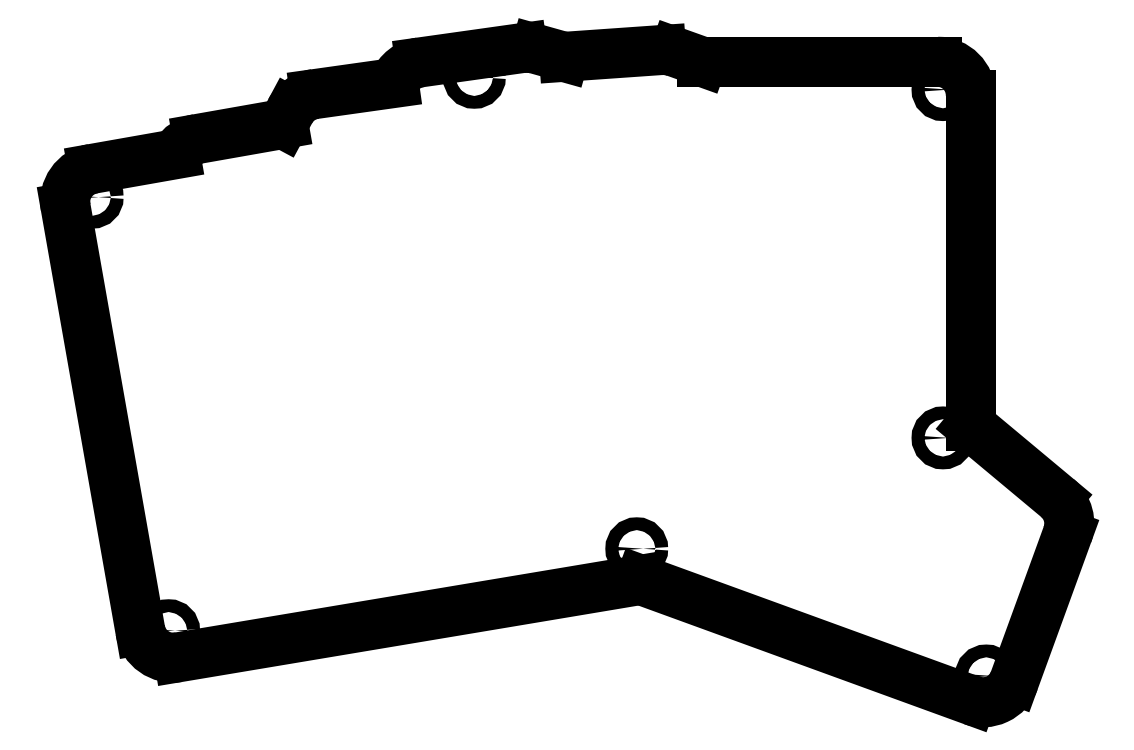
<metadata>
{"format":"dxf","ext":"dxf","renderer":"ezdxf+matplotlib","layout":"modelspace","background":"white","min_lineweight":24,"dpi":150}
</metadata>
<code>
0
SECTION
2
ENTITIES
0
LINE
8
0
10
36.59
20
-161.8
11
23.22
21
-85.93
0
ARC
8
0
10
29.13
20
-84.89
40
6
50
100
51
190
0
LINE
8
0
10
28.08
20
-78.98
11
42.88
21
-76.37
0
ARC
8
0
10
47.98
20
-79.53
40
6
50
460
51
508.2
0
LINE
8
0
10
46.94
20
-73.62
11
62.29
21
-70.91
0
LINE
8
0
10
62.29
20
-70.91
11
63.49
21
-68.68
0
ARC
8
0
10
68.78
20
-71.52
40
6
50
458
51
151.8
0
LINE
8
0
10
67.94
20
-65.57
11
82.11
21
-63.58
0
ARC
8
0
10
87.67
20
-65.83
40
6
50
458
51
518
0
LINE
8
0
10
86.83
20
-59.89
11
105.2
21
-57.31
0
ARC
8
0
10
106
20
-63.26
40
6
50
434.3
51
98
0
LINE
8
0
10
107.6
20
-57.48
11
112.7
21
-58.89
0
LINE
8
0
10
112.7
20
-58.89
11
130.1
21
-57.68
0
ARC
8
0
10
130.5
20
-63.66
40
6
50
430.3
51
94
0
LINE
8
0
10
132.5
20
-58.01
11
137.4
21
-59.77
0
LINE
8
0
10
137.4
20
-59.77
11
179.6
21
-59.77
0
ARC
8
0
10
179.6
20
-65.77
40
6
50
360
51
90
0
LINE
8
0
10
185.6
20
-65.77
11
185.6
21
-125.1
0
LINE
8
0
10
185.6
20
-125.1
11
201.2
21
-138
0
ARC
8
0
10
197.3
20
-142.6
40
6
50
340
51
50.16
0
LINE
8
0
10
203
20
-144.7
11
193.5
21
-170.8
0
ARC
8
0
10
187.8
20
-168.7
40
6
50
250
51
340
0
LINE
8
0
10
185.8
20
-174.4
11
126.4
21
-152.8
0
LINE
8
0
10
126.4
20
-152.8
11
43.49
21
-166.6
0
ARC
8
0
10
42.5
20
-160.7
40
6
50
190
51
279.5
0
CIRCLE
8
0
10
27.97
20
-84.07
40
1.15
0
CIRCLE
8
0
10
96.55
20
-62.56
40
1.15
0
CIRCLE
8
0
10
180.6
20
-64.77
40
1.15
0
CIRCLE
8
0
10
180.6
20
-127.3
40
1.15
0
CIRCLE
8
0
10
188.4
20
-170
40
1.15
0
CIRCLE
8
0
10
125.7
20
-147.2
40
1.15
0
CIRCLE
8
0
10
41.69
20
-161.9
40
1.15
0
ENDSEC
0
EOF

</code>
